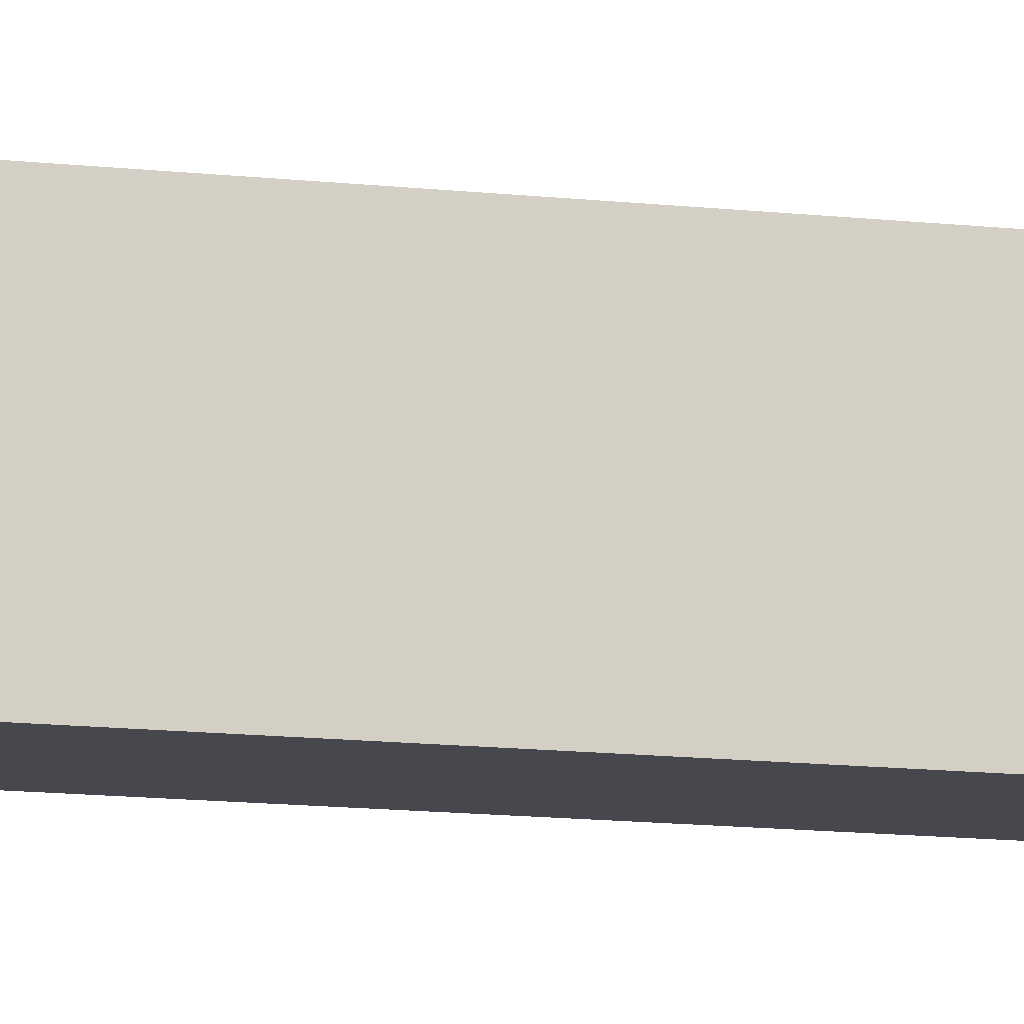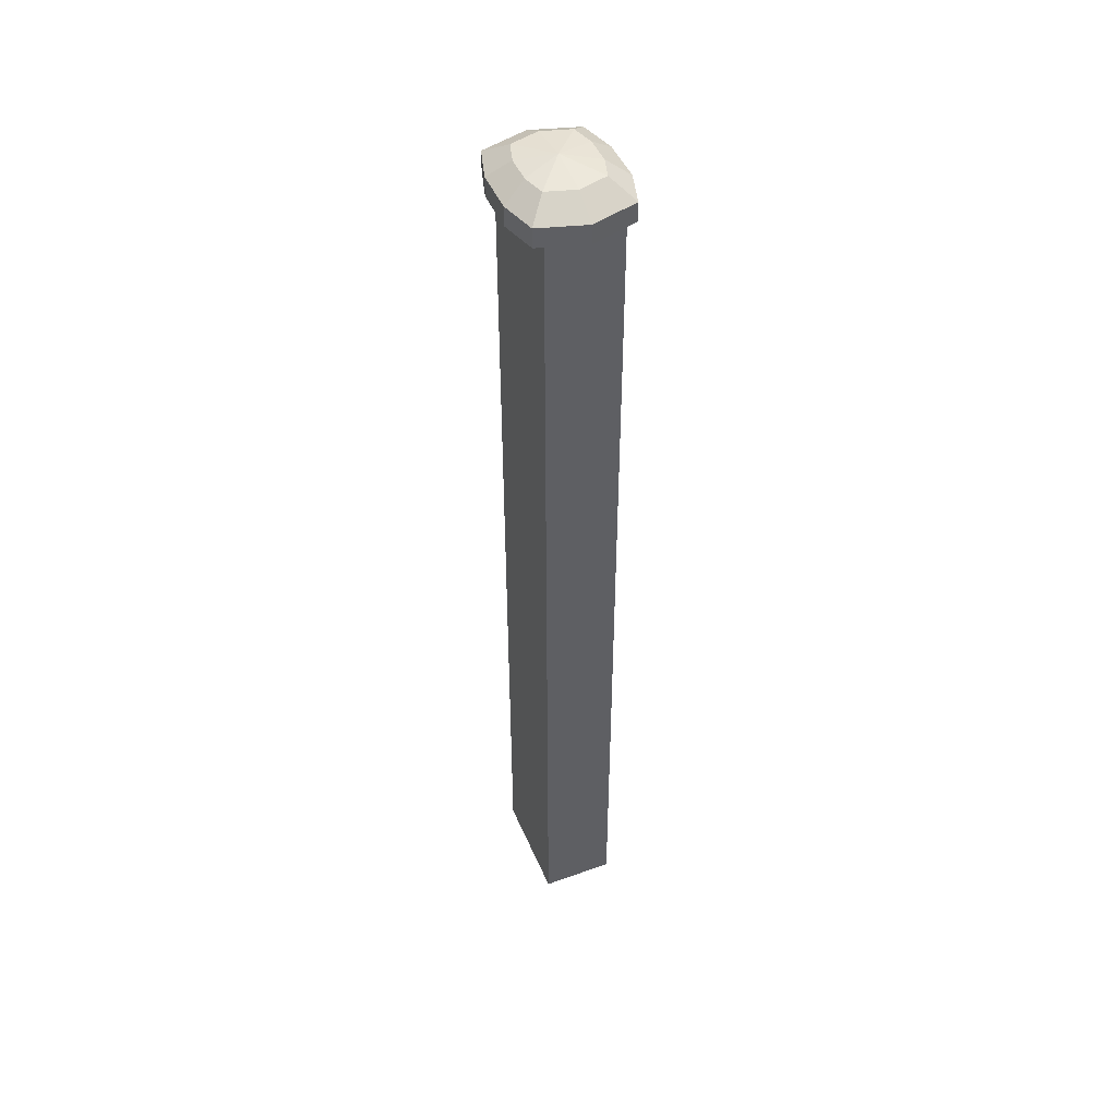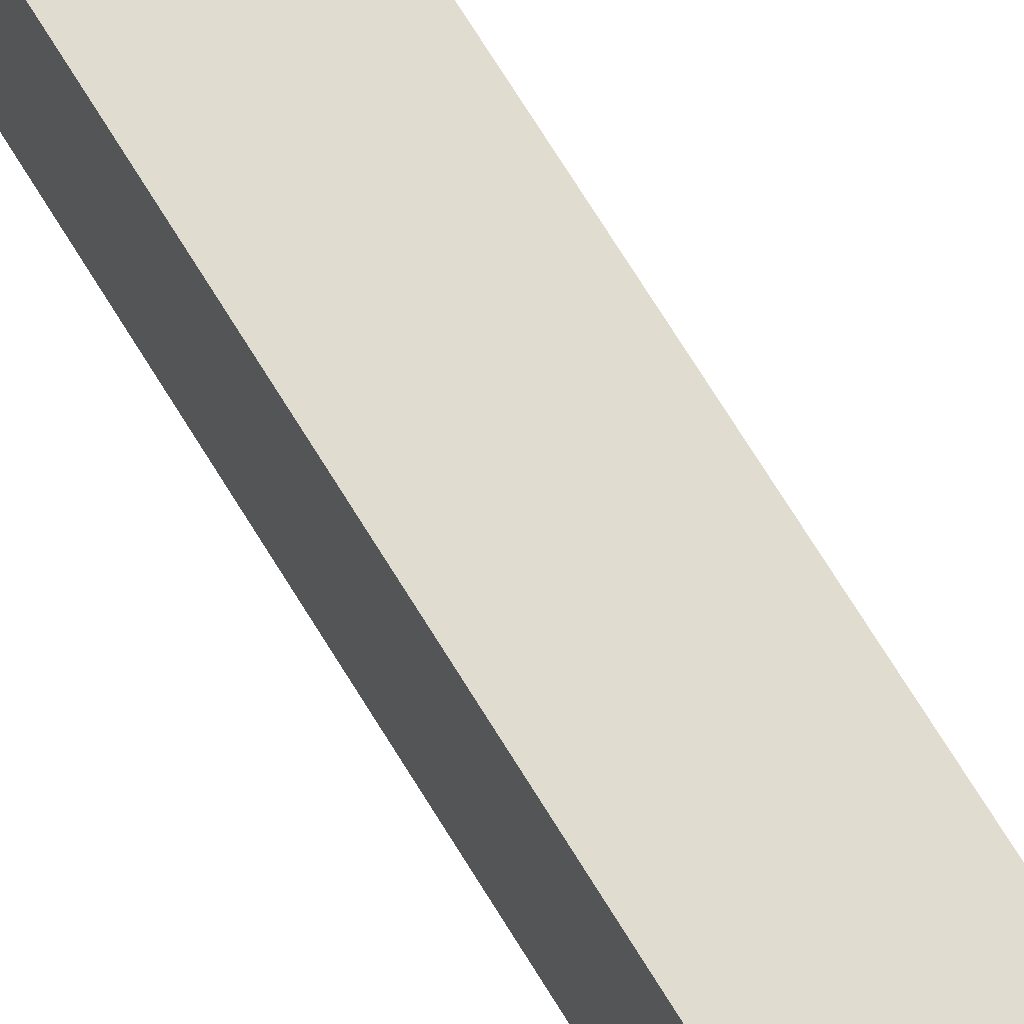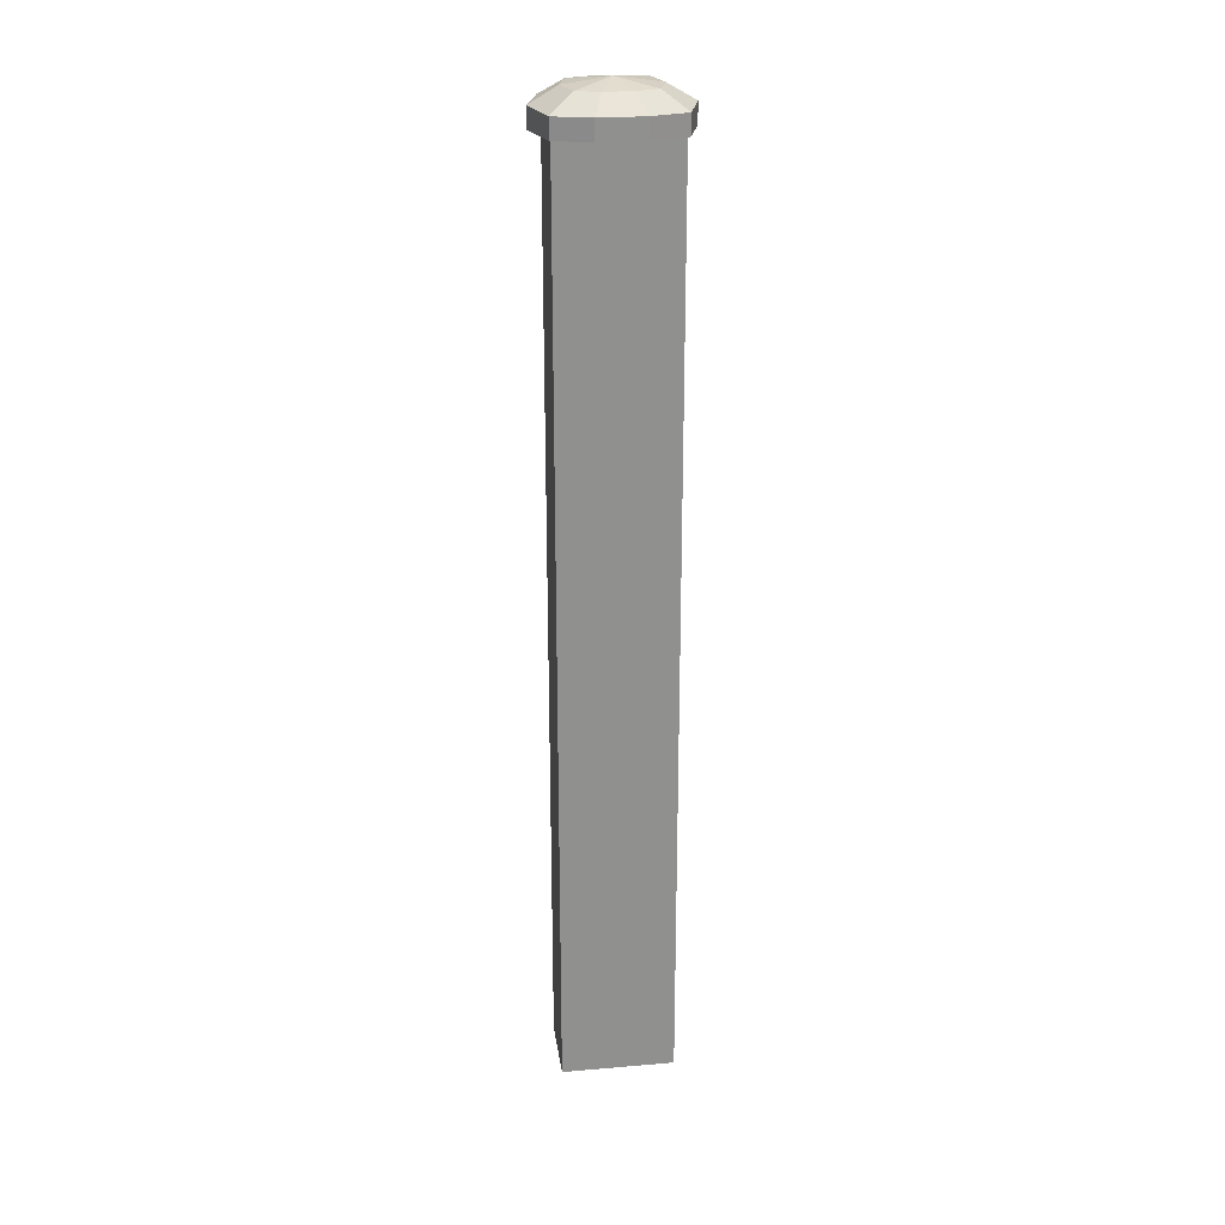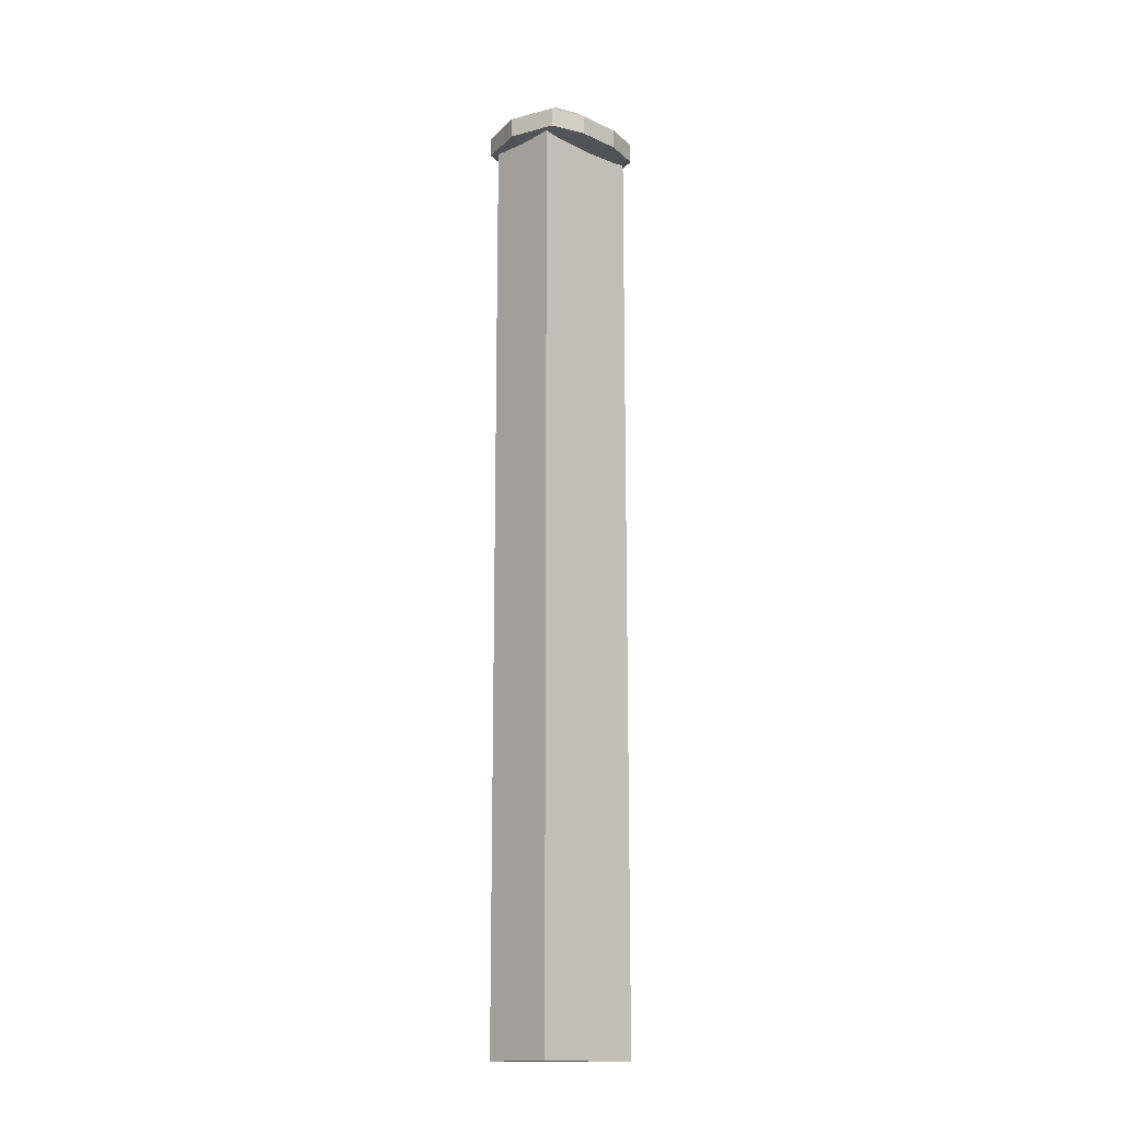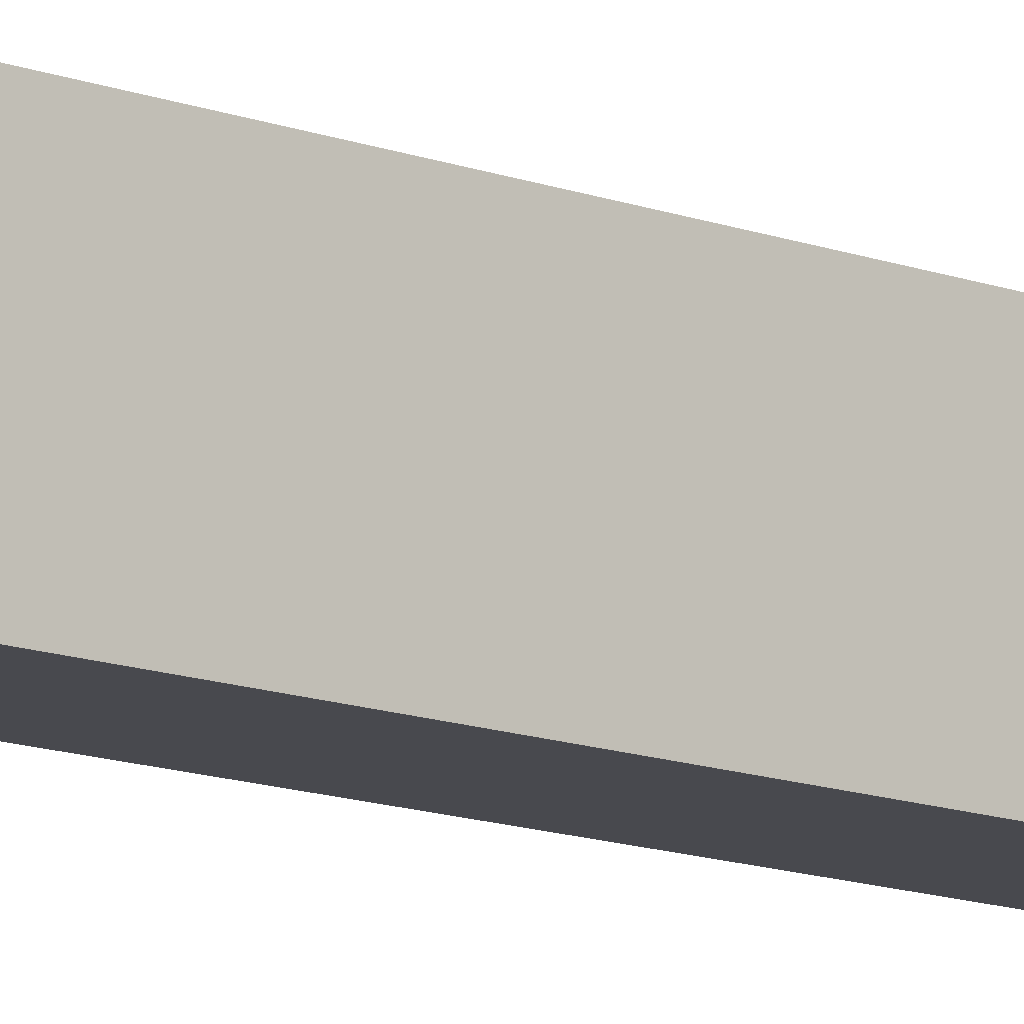
<metadata>
{"format":"obj","ext":"obj","renderer":"f3d","projection":"perspective","resolution":1024,"background":"white","views":[{"elev":-11.9,"azim":74.2,"up":"+Y"},{"elev":46.8,"azim":157.7,"up":"+Z"},{"elev":69.6,"azim":-31.3,"up":"+Y"},{"elev":24.9,"azim":82.1,"up":"+Z"},{"elev":-15.3,"azim":45.8,"up":"+Z"},{"elev":-12.6,"azim":-131.6,"up":"+Y"}]}
</metadata>
<code>
v -0.5713 -0.3721 -0.01614
v -0.5713 -0.2755 -0.01614
v -0.6343 -0.2755 -0.01614
v -0.6343 -0.312 0.7743
v -0.6343 -0.3721 -0.01614
v -0.6002 -0.3721 0.7755
v -0.6511 -0.3055 0.7945
v -0.5775 -0.3551 0.8082
v -0.6022 -0.3245 0.8134
v -0.572 -0.3362 0.8082
v -0.6022 -0.3624 0.8082
v -0.6324 -0.3127 0.8082
v -0.6269 -0.2938 0.8082
v -0.6022 -0.2866 0.8082
v -0.5775 -0.2938 0.8082
v -0.6421 -0.2749 0.7945
v -0.6022 -0.2631 0.7945
v -0.6022 -0.2631 0.7776
v -0.5623 -0.2749 0.7945
v -0.5533 -0.3434 0.7945
v -0.5533 -0.3434 0.7776
v -0.5533 -0.3055 0.7776
v -0.5623 -0.3741 0.7776
v -0.5623 -0.3741 0.7945
v -0.6022 -0.3858 0.7945
v -0.6022 -0.3858 0.7776
v -0.6421 -0.3741 0.7945
v -0.6269 -0.3551 0.8082
v -0.6324 -0.3362 0.8082
v -0.6511 -0.3434 0.7945
v -0.5533 -0.3055 0.7945
v -0.572 -0.3127 0.8082
v -0.5713 -0.3629 0.7754
v -0.5713 -0.3364 0.774
v -0.5713 -0.3125 0.774
v -0.5713 -0.2861 0.7754
v -0.5713 -0.2755 0.777
v -0.6022 -0.2755 0.7756
v -0.5623 -0.2749 0.7776
v -0.6343 -0.2755 0.7771
v -0.6421 -0.2749 0.7776
v -0.6343 -0.2772 0.7768
v -0.6343 -0.2846 0.7757
v -0.6343 -0.2974 0.775
v -0.6511 -0.3055 0.7776
v -0.6343 -0.3369 0.7743
v -0.6511 -0.3434 0.7776
v -0.6343 -0.3434 0.7746
v -0.6343 -0.3721 0.7769
v -0.6022 -0.3721 0.7754
v -0.6421 -0.3741 0.7776
v -0.6343 -0.3643 0.7757
v -0.5713 -0.3721 0.7768
v -0.5713 -0.3671 0.7761
f 16 17 18
f 18 17 19
f 20 21 22
f 23 24 25
f 26 25 27
f 28 29 30
f 20 31 32
f 33 34 21
f 21 34 35
f 22 35 36
f 37 38 18
f 39 36 37
f 40 41 18
f 40 42 41
f 43 44 45
f 46 47 45
f 47 46 48
f 49 50 26
f 51 52 49
f 53 23 26
f 53 54 23
f 35 34 1
f 2 36 35
f 34 33 1
f 33 54 1
f 54 53 1
f 2 37 36
f 38 2 3
f 38 37 2
f 3 46 4
f 3 48 46
f 3 5 48
f 44 43 3
f 5 52 48
f 43 42 3
f 42 40 3
f 5 49 52
f 50 5 1
f 50 49 5
f 1 53 6
f 5 3 2
f 51 27 47
f 47 30 45
f 45 7 41
f 18 41 16
f 19 39 18
f 39 19 22
f 22 31 20
f 25 26 23
f 24 8 25
f 32 9 10
f 25 8 11
f 27 51 26
f 25 11 27
f 27 11 28
f 47 27 30
f 30 27 28
f 45 30 7
f 30 29 7
f 7 29 12
f 41 7 16
f 7 12 16
f 16 12 13
f 17 13 14
f 16 13 17
f 17 14 19
f 19 14 15
f 32 10 20
f 22 19 31
f 19 15 31
f 31 15 32
f 15 9 32
f 14 9 15
f 13 9 14
f 12 9 13
f 29 9 12
f 28 9 29
f 11 9 28
f 8 9 11
f 10 9 8
f 24 10 8
f 20 10 24
f 23 20 24
f 21 20 23
f 33 23 54
f 21 23 33
f 35 22 21
f 36 39 22
f 18 39 37
f 18 38 40
f 41 42 43
f 45 41 43
f 4 45 44
f 45 4 46
f 48 51 47
f 52 51 48
f 26 51 49
f 6 26 50
f 26 6 53
f 1 2 35
f 3 40 38
f 4 44 3
f 1 6 50
f 2 1 5

</code>
